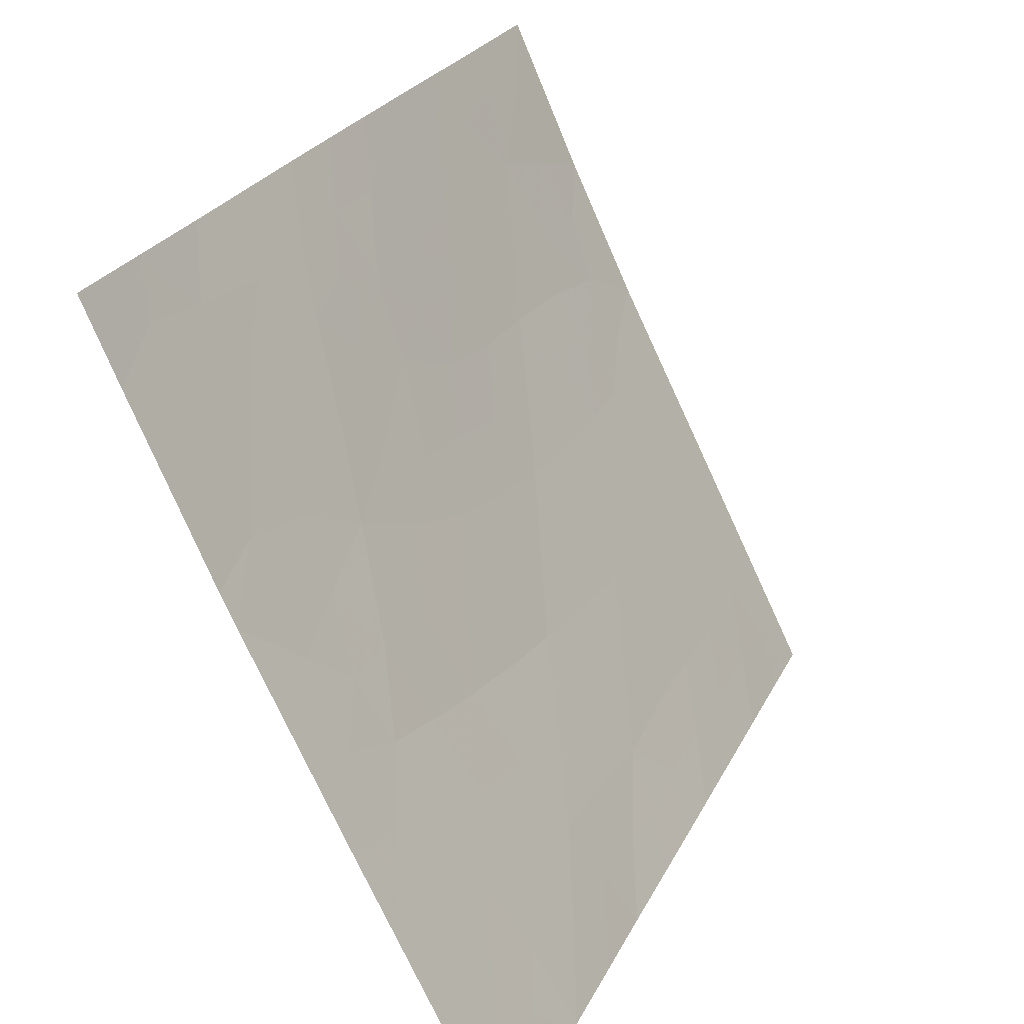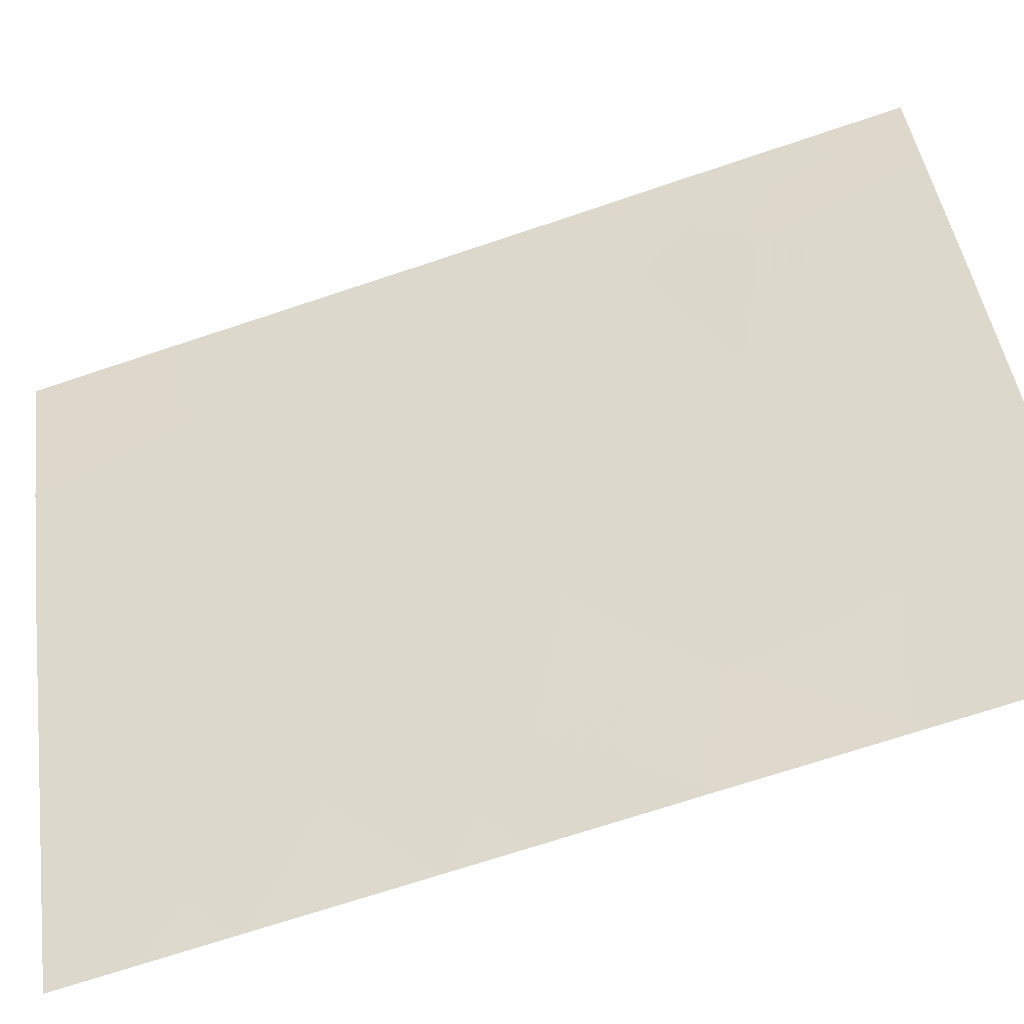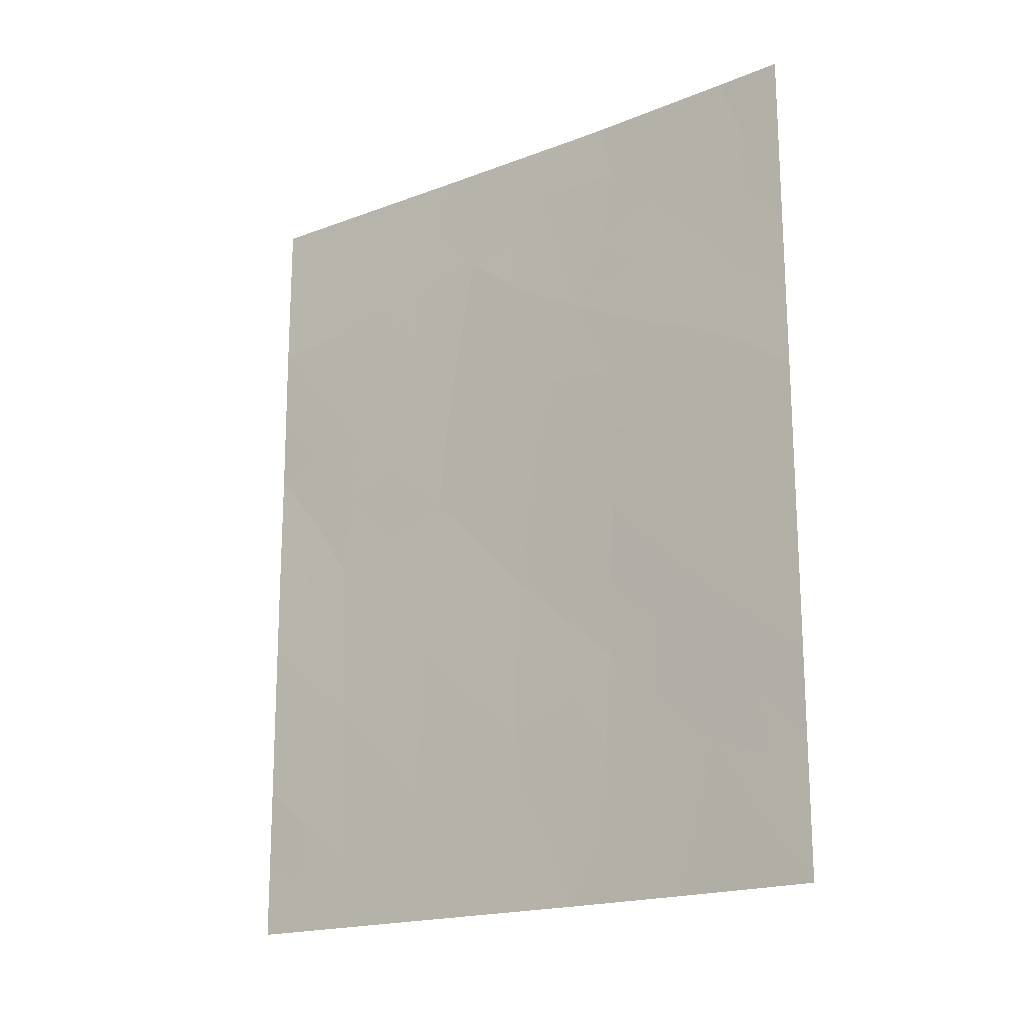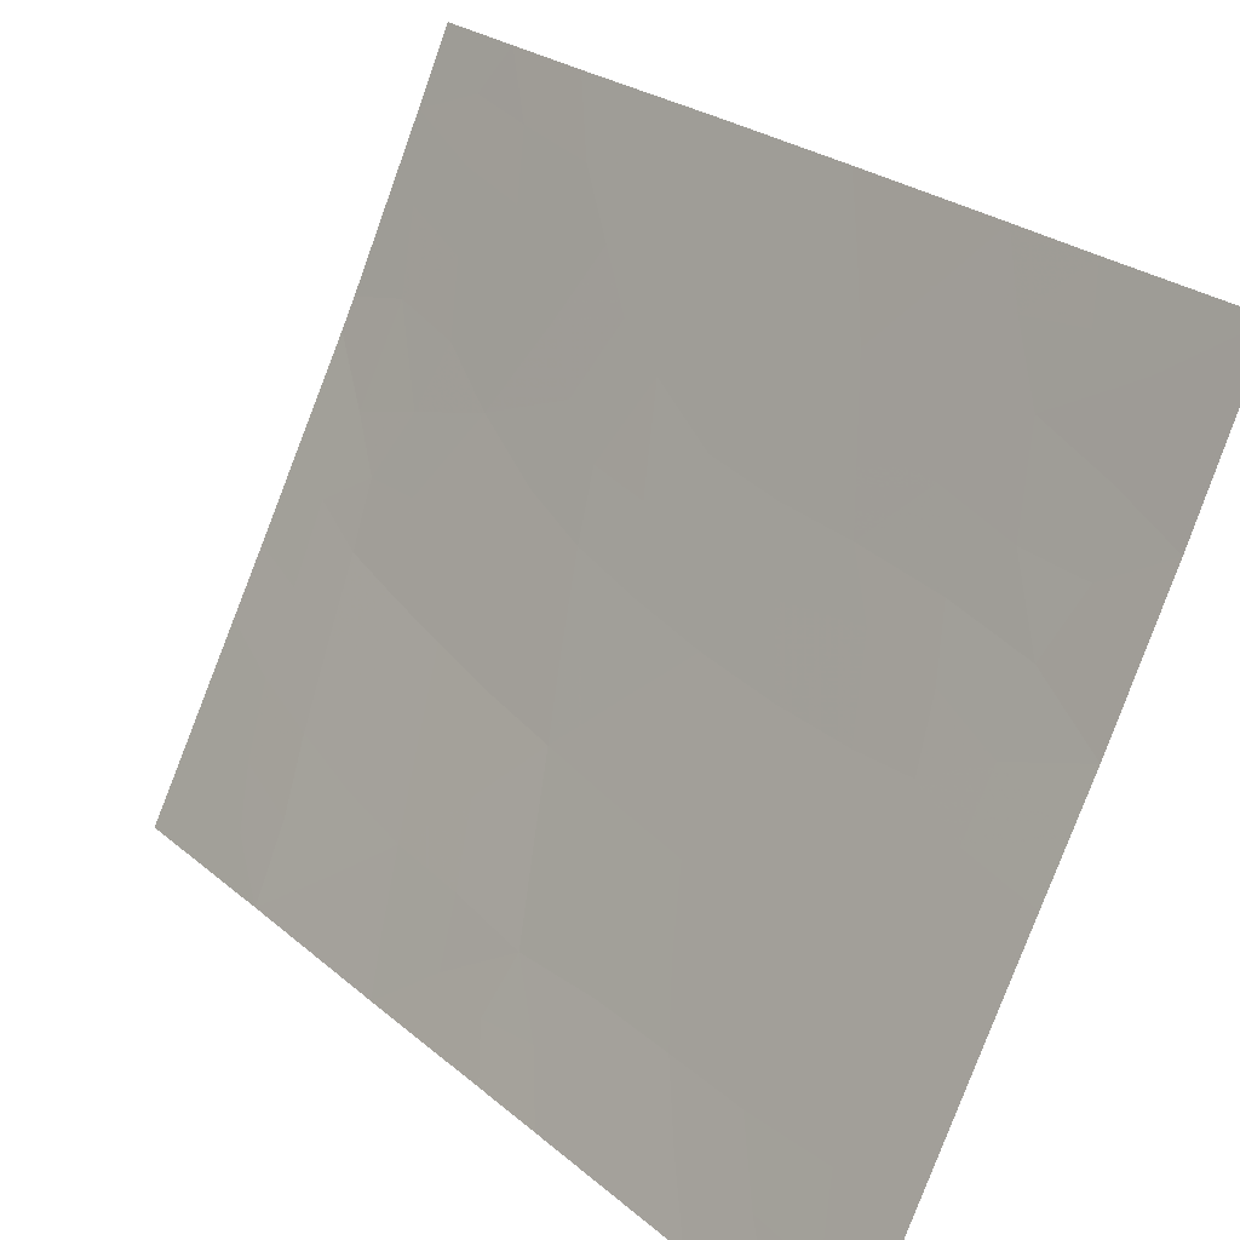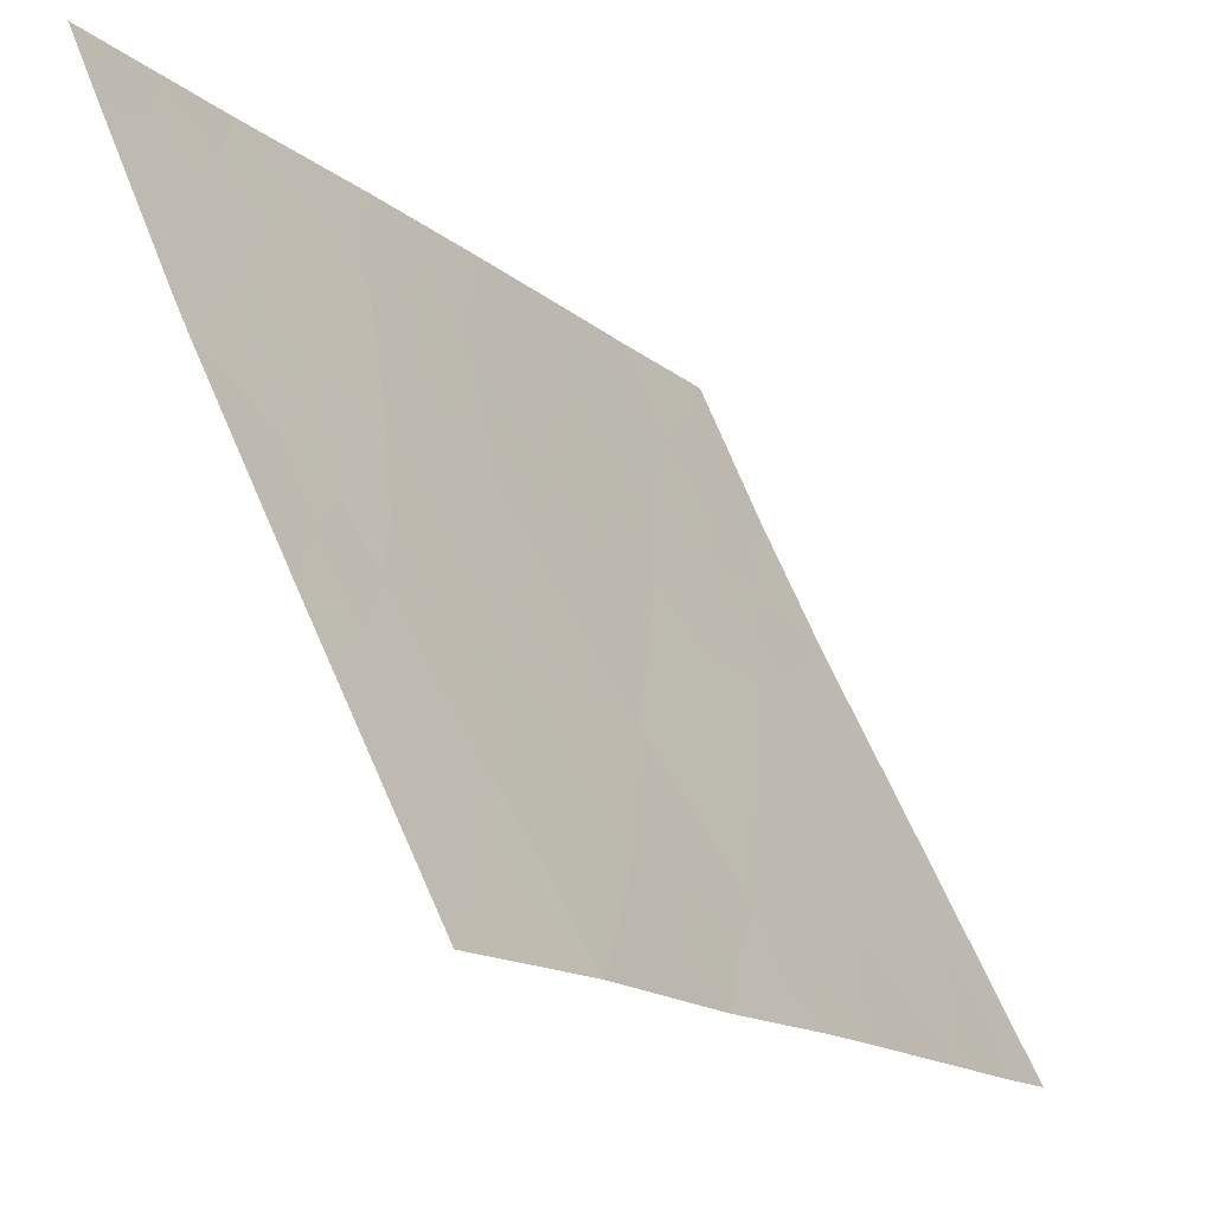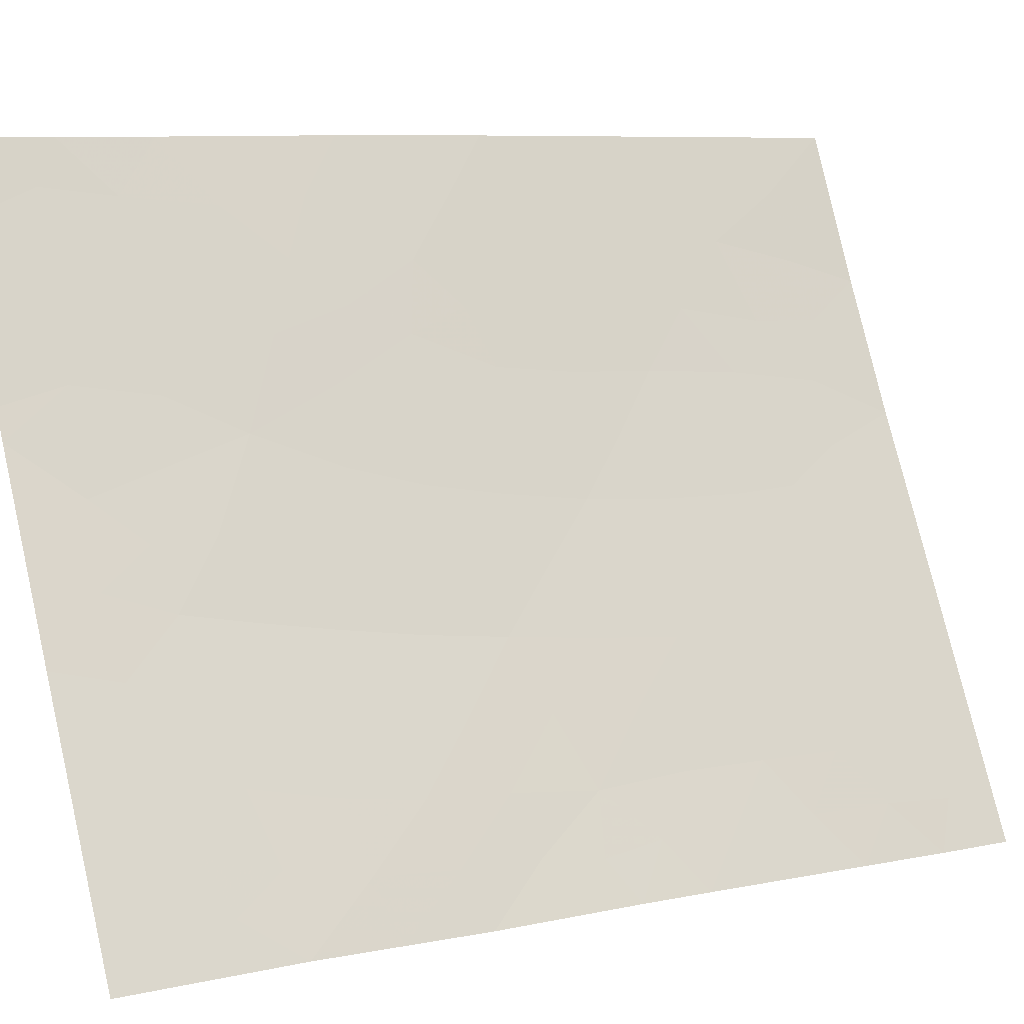
<metadata>
{"format":"obj","ext":"obj","renderer":"f3d","projection":"perspective","resolution":1024,"background":"white","views":[{"elev":23.8,"azim":-159.7,"up":"+Z"},{"elev":-69.5,"azim":108.7,"up":"+Z"},{"elev":-18.6,"azim":-27.2,"up":"+Y"},{"elev":24.9,"azim":-36.6,"up":"+Z"},{"elev":-14.0,"azim":-149.9,"up":"+Z"},{"elev":8.8,"azim":-120.6,"up":"+Z"}]}
</metadata>
<code>
v -92.47 43.22 68.32
v -92.48 45.22 68.33
v -93.8 50 65.45
v -93.77 41.53 65.42
v -95.2 38 62.45
v -94.51 40.62 63.89
v -95.28 42.1 62.36
v -96.66 40.24 59.58
v -94.67 38 63.51
v -94.07 38 64.71
v -96.69 43.5 59.63
v -96.69 42.54 59.62
v -96.05 43.7 60.85
v -94.47 42.88 63.99
v -93.98 50 65.08
v -96 45.95 61.04
v -95.18 44.4 62.58
v -94.36 45.02 64.3
v -93.28 38 66.39
v -92.44 38 68.27
v -92.45 39.98 68.28
v -93.16 44.54 66.85
v -92.46 41.09 68.3
v -92.47 47.52 68.32
v -92.89 50 67.42
v -92.48 50 68.33
v -96.73 47.75 59.7
v -96.73 50 59.69
v -96.16 38 60.53
v -96.65 39.02 59.55
v -96.64 38 59.54
v -96.7 45.47 59.64
v -95.55 50 61.98
v -95.14 50 62.79
v -93.12 47.78 66.92
v -94.03 47.12 65
v -93.05 40.04 66.95
v -95.84 48.06 61.42
v -95.34 39.87 62.21
v -94.92 48.4 63.2
v -95.06 46.53 62.86
v -96.01 41.33 60.89
v -93.14 46.17 66.91
v -93.74 43.71 65.57
v -93.1 42.29 66.92
v -92.47 44.22 68.32
v -92.79 43.82 67.63
v -92.79 44.82 67.65
v -92.78 42.74 67.63
v -93.11 43.38 66.93
v -95.48 38.9 61.9
v -95.69 39.7 61.5
v -96.67 41.39 59.6
v -96.35 41.94 60.25
v -96.34 40.81 60.22
v -95.03 38.98 62.82
v -94.37 38 64.11
v -94.62 39.05 63.64
v -94.26 39.03 64.36
v -96.42 43.84 60.15
v -96.36 43.02 60.25
v -96.7 44.48 59.64
v -96.37 44.66 60.26
v -95.66 41.74 61.6
v -96.01 42.47 60.91
v -95.65 42.9 61.64
v -92.47 42.16 68.31
v -92.78 41.67 67.62
v -93.72 49.14 65.63
v -93.81 48.07 65.47
v -94.18 48.25 64.7
v -96.01 44.86 60.97
v -95.6 45.16 61.8
v -95.61 44.06 61.72
v -95.24 43.26 62.46
v -92.86 38 67.33
v -93.16 38.95 66.68
v -92.77 38.98 67.55
v -92.7 39.77 67.73
v -92.75 40.63 67.64
v -96.34 39.66 60.2
v -96.01 40.22 60.87
v -93.8 40.25 65.33
v -94.13 39.97 64.66
v -94.05 40.99 64.84
v -92.73 49.07 67.77
v -92.47 48.76 68.32
v -96.27 47.84 60.59
v -96.73 48.87 59.69
v -96.43 49.22 60.27
v -93.05 48.82 67.08
v -94.69 45.78 63.63
v -94.59 46.8 63.85
v -94.24 46 64.56
v -93.43 40.82 66.15
v -93.43 41.92 66.18
v -93.09 41.21 66.92
v -94.3 49.18 64.44
v -96.35 38.71 60.14
v -95.98 39.01 60.91
v -95.68 38 61.49
v -96.37 45.71 60.3
v -94.5 41.71 63.91
v -94.13 42.19 64.69
v -95 47.5 63.03
v -94.55 47.76 63.95
v -95.24 49.16 62.59
v -94.56 50 63.94
v -94.78 49.24 63.49
v -94.55 48.56 63.93
v -94.88 42.47 63.18
v -94.82 43.63 63.3
v -95.13 45.49 62.71
v -94.76 44.73 63.45
v -94.42 43.99 64.13
v -94.05 44.35 64.94
v -94.01 45.21 65.04
v -93.68 38 65.55
v -93.87 39.03 65.17
v -93.51 38.78 65.92
v -92.47 46.37 68.32
v -92.8 45.78 67.64
v -92.84 46.92 67.54
v -95.3 40.95 62.3
v -95.67 40.64 61.56
v -93.42 43.97 66.28
v -93.44 42.98 66.21
v -96.36 46.81 60.37
v -96.71 46.61 59.67
v -93.35 50 66.43
v -94.91 40.09 63.08
v -92.45 38.99 68.28
v -93.51 39.7 65.95
v -93.44 48.45 66.24
v -95.72 49.05 61.66
v -95.38 48.24 62.31
v -96.14 50 60.84
v -94.91 41.29 63.1
v -93.22 46.99 66.74
v -93.54 46.56 66.07
v -93.53 47.5 66.06
v -95.55 46.24 61.92
v -95.94 47.03 61.19
v -95.47 47.28 62.1
v -93.4 45.53 66.36
v -93.81 45.91 65.47
v -93.07 45.36 67.07
v -94.11 43.3 64.77
v -93.77 42.62 65.46
v -93.31 49.52 66.52
v -92.78 48.13 67.65
v -96.14 48.8 60.84
v -96.47 48.47 60.21
v -94.48 39.8 63.93
v -93.56 44.78 66
f 46 47 48
f 49 50 47
f 53 54 55
f 39 56 51
f 57 58 59
f 13 61 60
f 62 63 60
f 64 65 66
f 67 68 49
f 69 70 71
f 72 73 74
f 66 74 75
f 76 77 78
f 37 80 79
f 81 55 82
f 83 84 85
f 24 151 87
f 92 93 94
f 95 96 97
f 29 31 99
f 81 100 99
f 100 51 101
f 63 102 72
f 85 103 104
f 105 106 93
f 108 98 109
f 110 40 109
f 111 75 112
f 113 92 114
f 115 112 114
f 155 116 117
f 118 119 120
f 121 122 123
f 64 124 125
f 126 50 127
f 128 102 129
f 25 150 130
f 56 131 58
f 119 59 84
f 155 126 44
f 78 79 132
f 133 77 120
f 91 134 150
f 135 107 136
f 90 137 152
f 125 52 82
f 138 131 124
f 138 111 103
f 83 95 133
f 151 123 35
f 139 140 141
f 73 142 113
f 134 141 70
f 143 144 142
f 110 71 106
f 144 136 105
f 54 61 65
f 145 146 140
f 145 147 22
f 128 88 143
f 122 48 147
f 117 94 146
f 148 115 116
f 127 96 149
f 148 149 104
f 97 68 80
f 2 46 48
f 46 1 47
f 48 47 22
f 1 49 47
f 49 45 50
f 47 50 22
f 51 100 52
f 51 52 39
f 8 53 55
f 53 12 54
f 55 54 42
f 9 5 56
f 51 56 5
f 10 57 59
f 57 9 58
f 12 11 61
f 60 61 11
f 11 62 60
f 62 32 63
f 60 63 13
f 7 64 66
f 64 42 65
f 66 65 13
f 1 67 49
f 67 23 68
f 49 68 45
f 98 69 71
f 71 70 36
f 13 72 74
f 72 16 73
f 74 73 17
f 7 66 75
f 66 13 74
f 75 74 17
f 20 76 78
f 76 19 77
f 78 77 37
f 23 21 80
f 79 80 21
f 100 81 82
f 81 8 55
f 82 55 42
f 85 84 6
f 86 26 87
f 26 86 25
f 38 88 152
f 90 153 89
f 25 86 91
f 91 86 151
f 18 92 94
f 92 41 93
f 94 93 36
f 37 95 97
f 95 4 96
f 97 96 45
f 3 69 15
f 98 15 69
f 8 81 30
f 99 31 30
f 30 81 99
f 99 100 29
f 29 100 101
f 101 51 5
f 13 63 72
f 63 32 102
f 72 102 16
f 4 85 104
f 104 103 14
f 41 105 93
f 105 40 106
f 93 106 36
f 33 34 107
f 34 108 109
f 108 15 98
f 98 110 109
f 109 40 107
f 109 107 34
f 14 111 112
f 111 7 75
f 112 75 17
f 17 113 114
f 113 41 92
f 114 92 18
f 18 115 114
f 115 14 112
f 114 112 17
f 155 44 116
f 117 116 18
f 19 118 120
f 118 10 119
f 120 119 133
f 24 121 123
f 121 2 122
f 123 122 43
f 42 64 125
f 64 7 124
f 125 124 39
f 44 126 127
f 126 22 50
f 127 50 45
f 27 128 129
f 128 16 102
f 129 102 32
f 9 56 58
f 56 39 131
f 58 131 154
f 119 10 59
f 84 59 154
f 20 78 132
f 78 37 79
f 132 79 21
f 133 37 77
f 120 77 19
f 25 91 150
f 91 35 134
f 150 134 69
f 38 135 136
f 135 33 107
f 136 107 40
f 135 137 33
f 42 125 82
f 125 39 52
f 82 52 100
f 7 138 124
f 138 6 131
f 124 131 39
f 138 7 111
f 103 111 14
f 83 85 4
f 133 95 37
f 151 24 123
f 139 123 43
f 35 139 141
f 139 43 140
f 141 140 36
f 17 73 113
f 73 16 142
f 113 142 41
f 69 134 70
f 134 35 141
f 70 141 36
f 16 143 142
f 143 38 144
f 142 144 41
f 40 110 106
f 110 98 71
f 106 71 36
f 41 144 105
f 144 38 136
f 105 136 40
f 42 54 65
f 54 12 61
f 65 61 13
f 43 145 140
f 145 155 146
f 140 146 36
f 145 43 147
f 16 128 143
f 128 27 88
f 143 88 38
f 43 122 147
f 122 2 48
f 147 48 22
f 155 117 146
f 117 18 94
f 146 94 36
f 44 148 116
f 148 14 115
f 116 115 18
f 44 127 149
f 127 45 96
f 149 96 4
f 14 148 104
f 148 44 149
f 104 149 4
f 37 97 80
f 97 45 68
f 80 68 23
f 151 86 87
f 90 89 28
f 130 150 3
f 90 28 137
f 152 137 135
f 35 123 139
f 152 88 153
f 91 151 35
f 38 152 135
f 126 155 22
f 152 153 90
f 153 27 89
f 153 88 27
f 6 138 103
f 85 6 103
f 59 58 154
f 154 131 6
f 84 154 6
f 83 133 119
f 83 119 84
f 83 4 95
f 69 3 150
f 155 145 22

</code>
